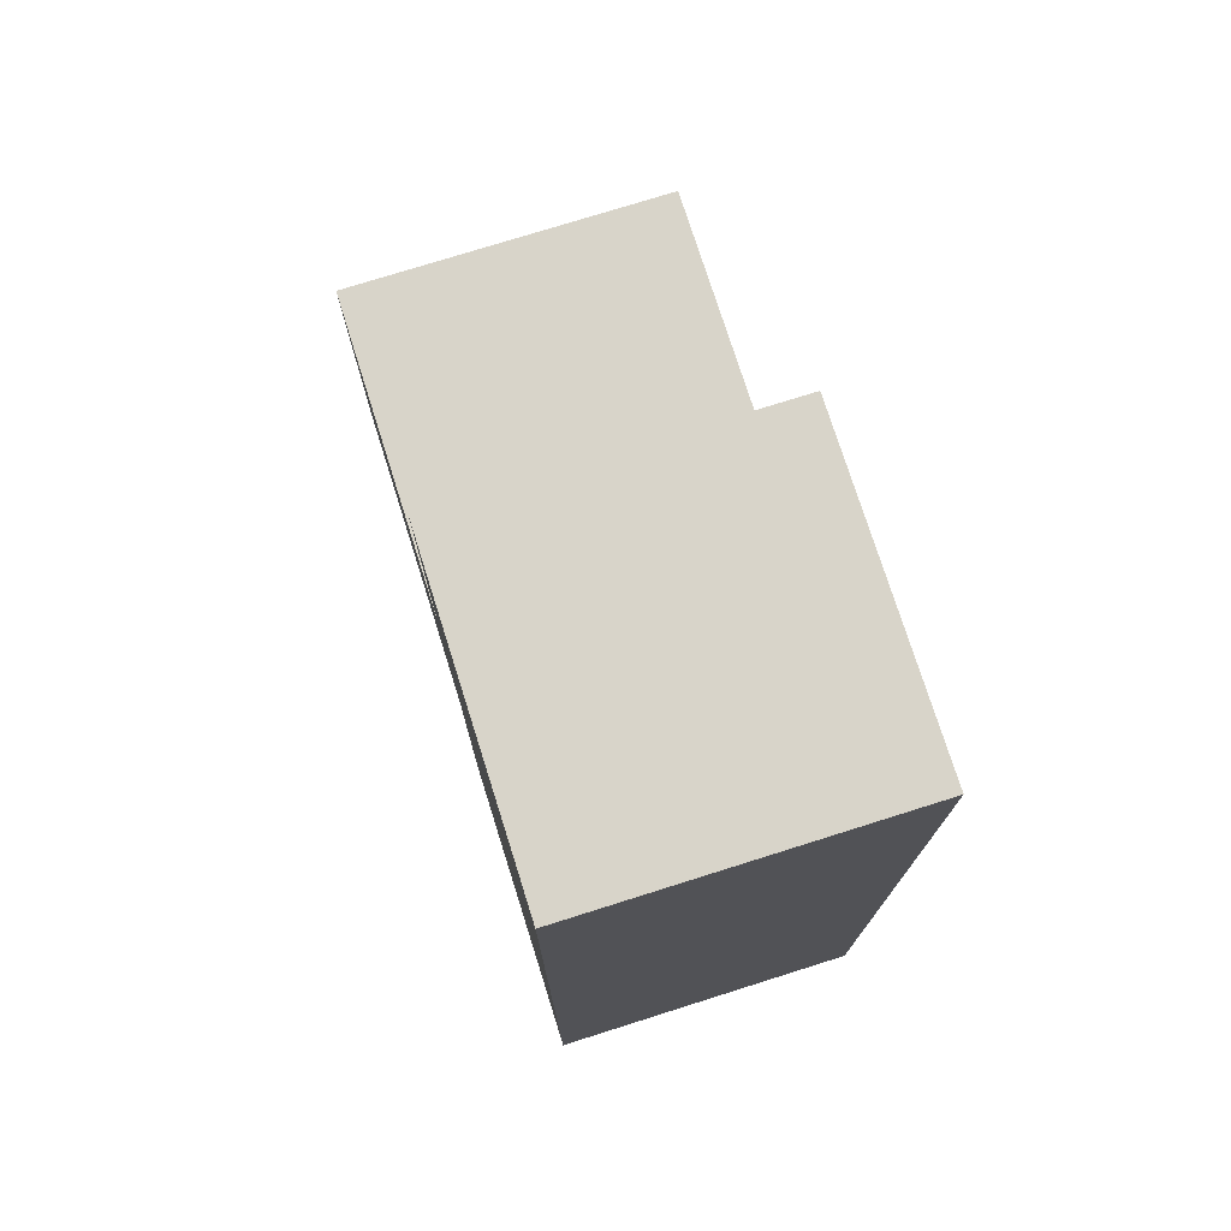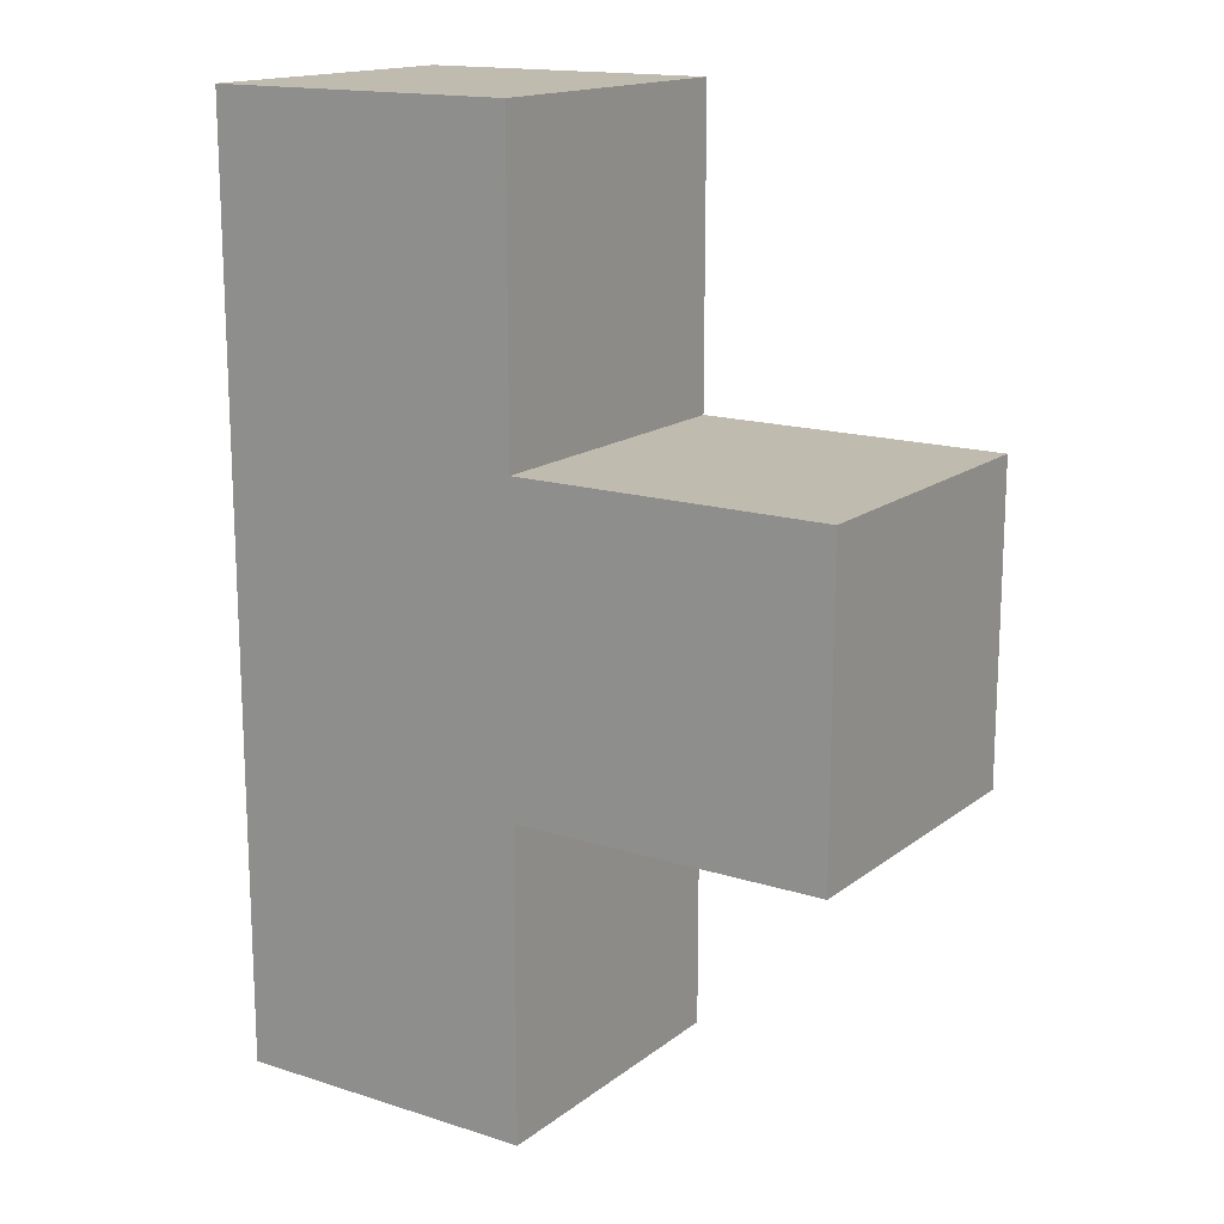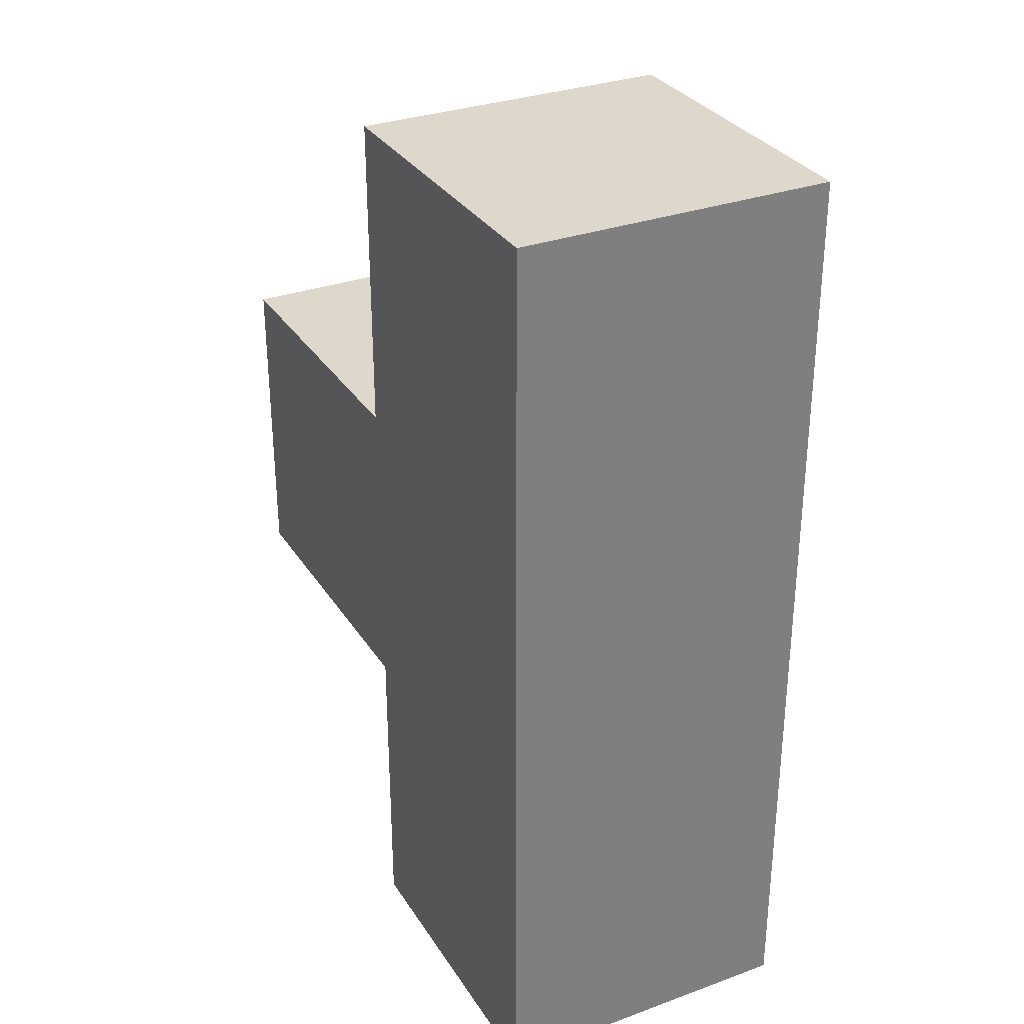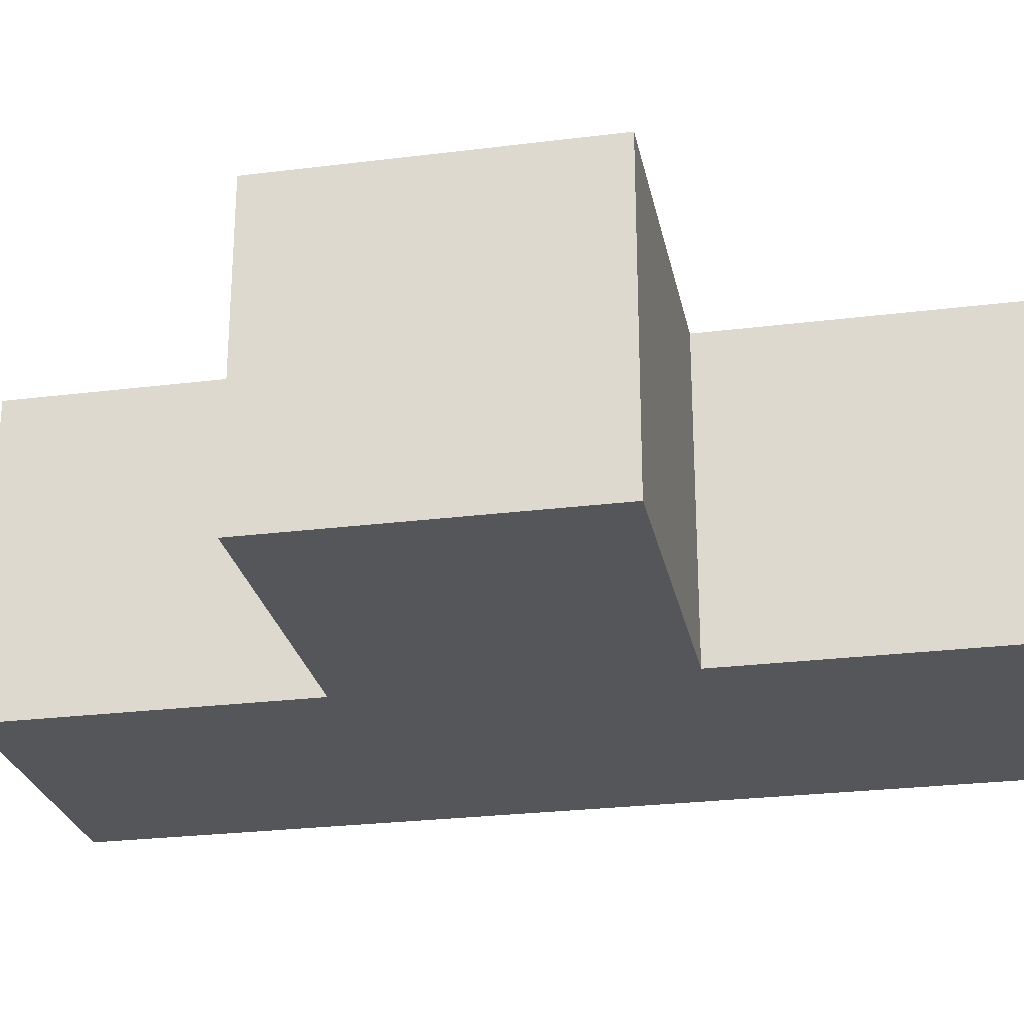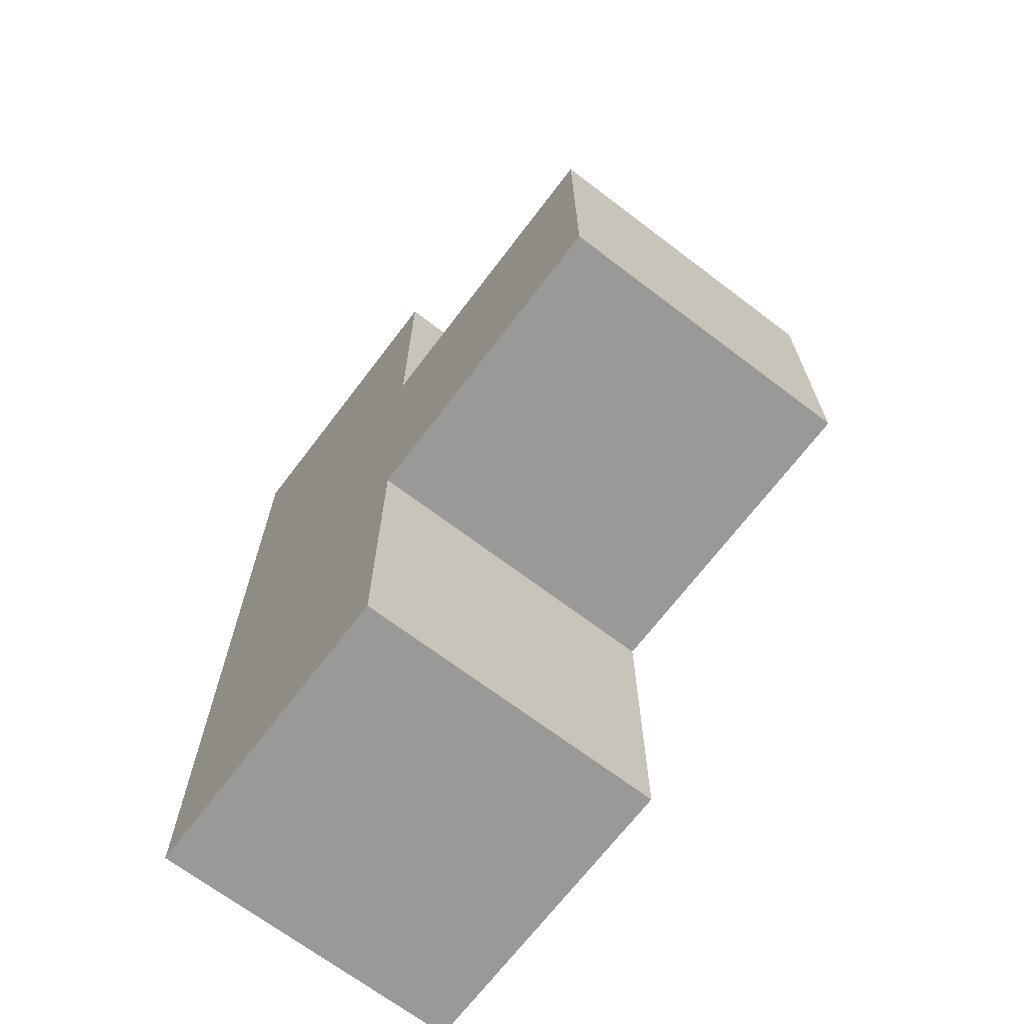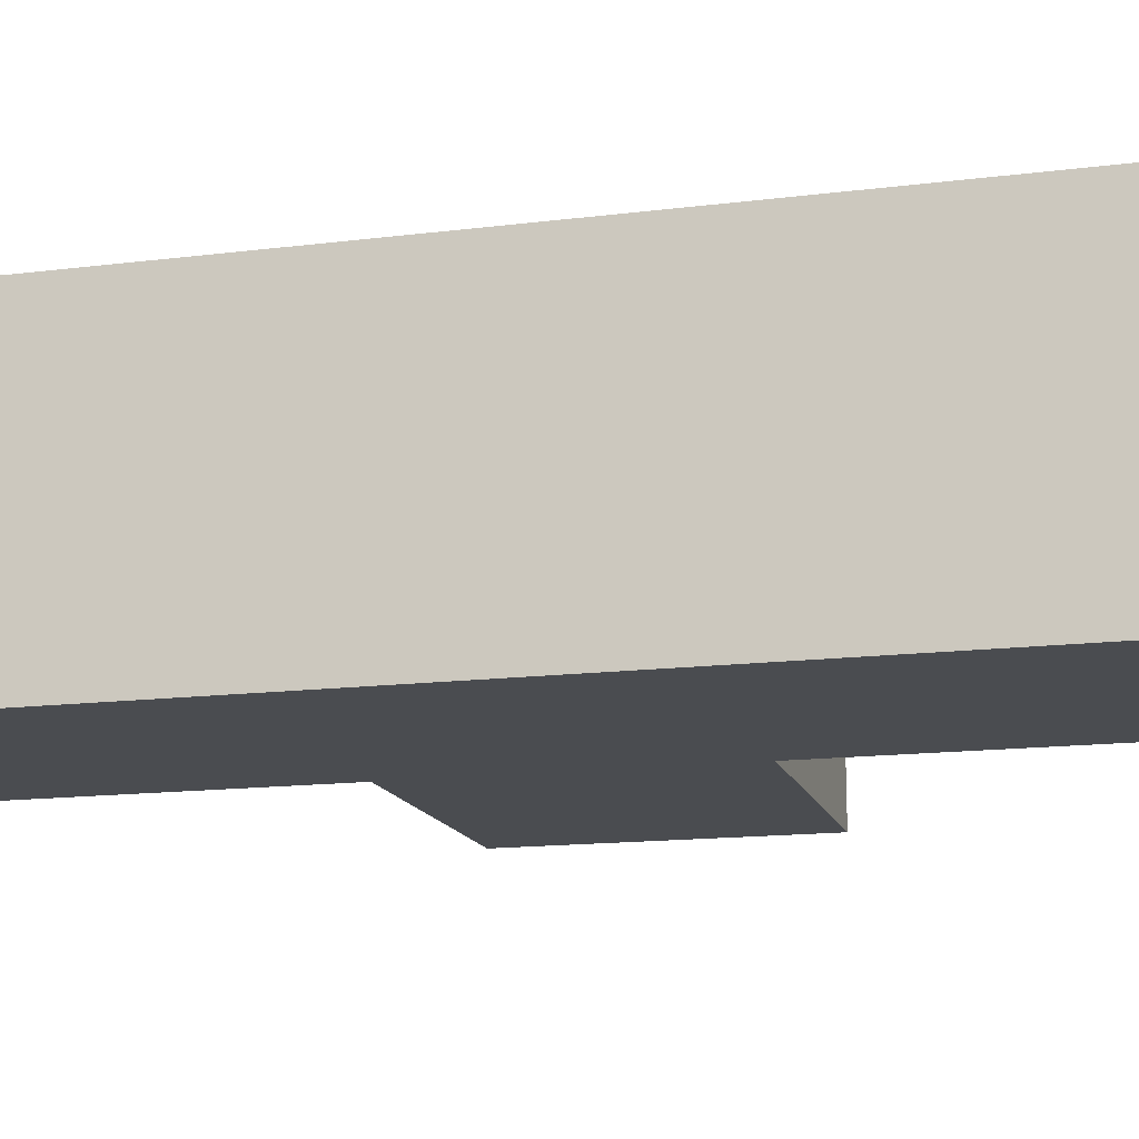
<metadata>
{"format":"obj","ext":"obj","renderer":"f3d","projection":"perspective","resolution":1024,"background":"white","views":[{"elev":75.4,"azim":72.5,"up":"+Y"},{"elev":15.9,"azim":-146.5,"up":"+Y"},{"elev":31.4,"azim":62.8,"up":"+Y"},{"elev":-26.1,"azim":-78.8,"up":"+Z"},{"elev":-68.9,"azim":-127.2,"up":"+Y"},{"elev":-15.0,"azim":104.9,"up":"+Z"}]}
</metadata>
<code>
o Cube
g Cube
v 1 -1.5 0.5
v 1 -1.5 -0.5
v 0 -1.5 0.5
v 0 -1.5 -0.5
v 1 -0.5 -0.5
v 1 0.5 -0.5
v 0 -0.5 -0.5
v 0 0.5 -0.5
v 1 1.5 -0.5
v 1 1.5 0.5
v 0 1.5 -0.5
v 0 1.5 0.5
v 1 0.5 0.5
v 1 -0.5 0.5
v 0 0.5 0.5
v 0 -0.5 0.5
v -1 -0.5 0.5
v -1 -0.5 -0.5
v -1 0.5 0.5
v -1 0.5 -0.5
v 1 0.5 0.5
v 1 0.5 -0.5
v 1 -0.5 0.5
v 1 -0.5 -0.5
v 1 -0.5 0.5
v 1 -0.5 -0.5
v 1 -1.5 0.5
v 1 -1.5 -0.5
v 0 -0.5 0.5
v 1 -0.5 0.5
v 0 -1.5 0.5
v 1 -1.5 0.5
v 1 -0.5 -0.5
v 0 -0.5 -0.5
v 1 -1.5 -0.5
v 0 -1.5 -0.5
v 0 -0.5 -0.5
v 0 -0.5 0.5
v 0 -1.5 -0.5
v 0 -1.5 0.5
v 1 0.5 -0.5
v 1 0.5 0.5
v 1 1.5 -0.5
v 1 1.5 0.5
v 0 0.5 -0.5
v 1 0.5 -0.5
v 0 1.5 -0.5
v 1 1.5 -0.5
v 1 0.5 0.5
v 0 0.5 0.5
v 1 1.5 0.5
v 0 1.5 0.5
v 0 0.5 0.5
v 0 0.5 -0.5
v 0 1.5 0.5
v 0 1.5 -0.5
v 0 -0.5 0.5
v 0 -0.5 -0.5
v -1 -0.5 0.5
v -1 -0.5 -0.5
v 0 0.5 0.5
v 0 -0.5 0.5
v -1 0.5 0.5
v -1 -0.5 0.5
v 0 -0.5 -0.5
v 0 0.5 -0.5
v -1 -0.5 -0.5
v -1 0.5 -0.5
v 0 0.5 -0.5
v 0 0.5 0.5
v -1 0.5 -0.5
v -1 0.5 0.5
g Cube
f 3 4 2 1
f 7 8 6 5
f 11 12 10 9
f 15 16 14 13
f 19 20 18 17
f 23 24 22 21
f 27 28 26 25
f 31 32 30 29
f 35 36 34 33
f 39 40 38 37
f 43 44 42 41
f 47 48 46 45
f 51 52 50 49
f 55 56 54 53
f 59 60 58 57
f 63 64 62 61
f 67 68 66 65
f 71 72 70 69

</code>
